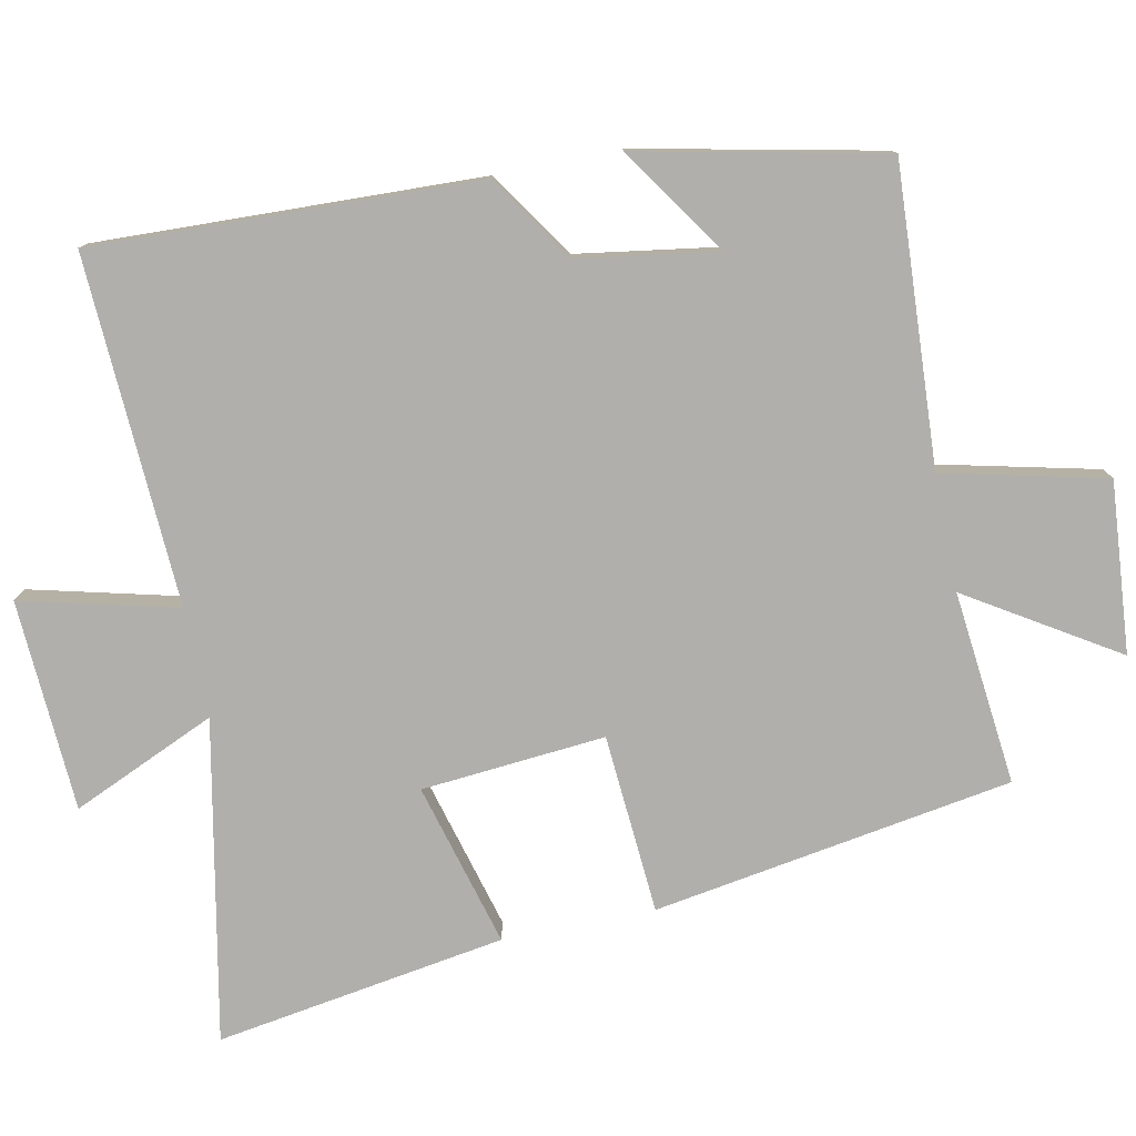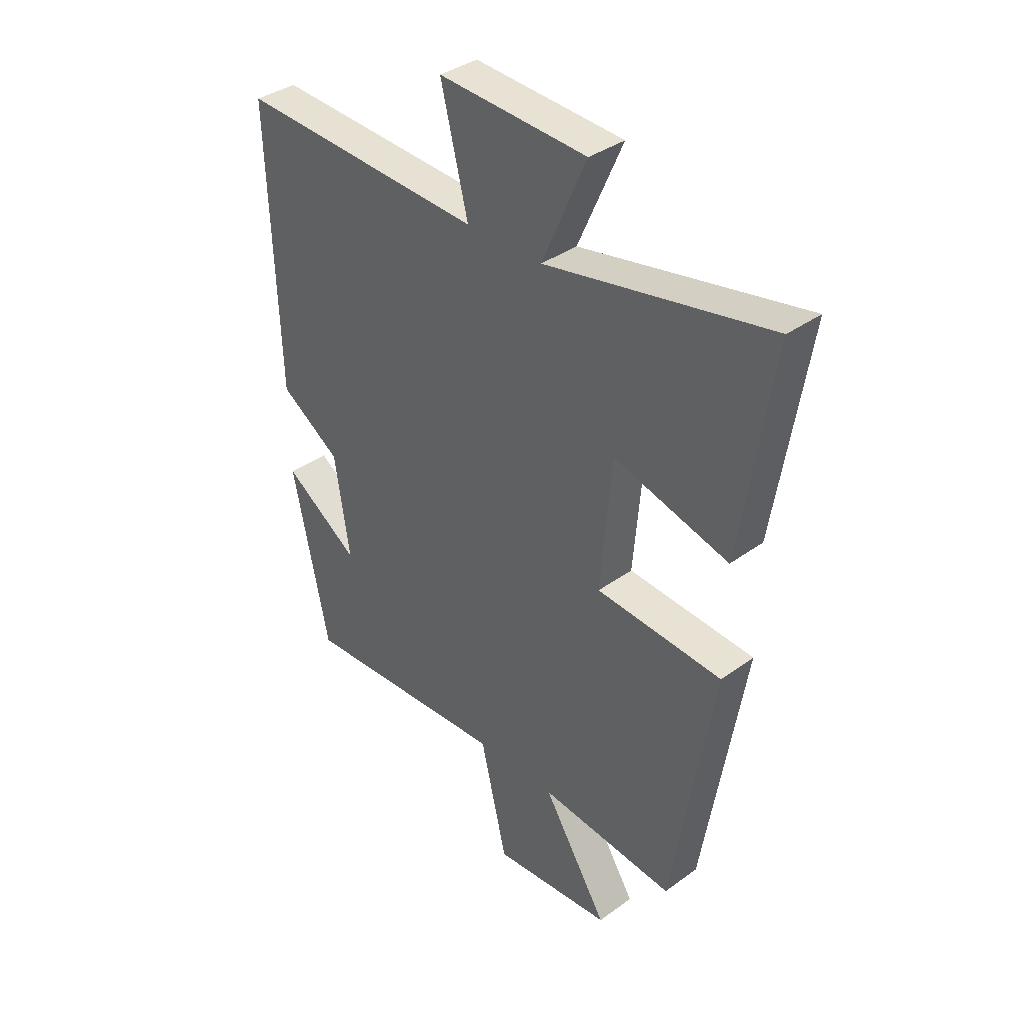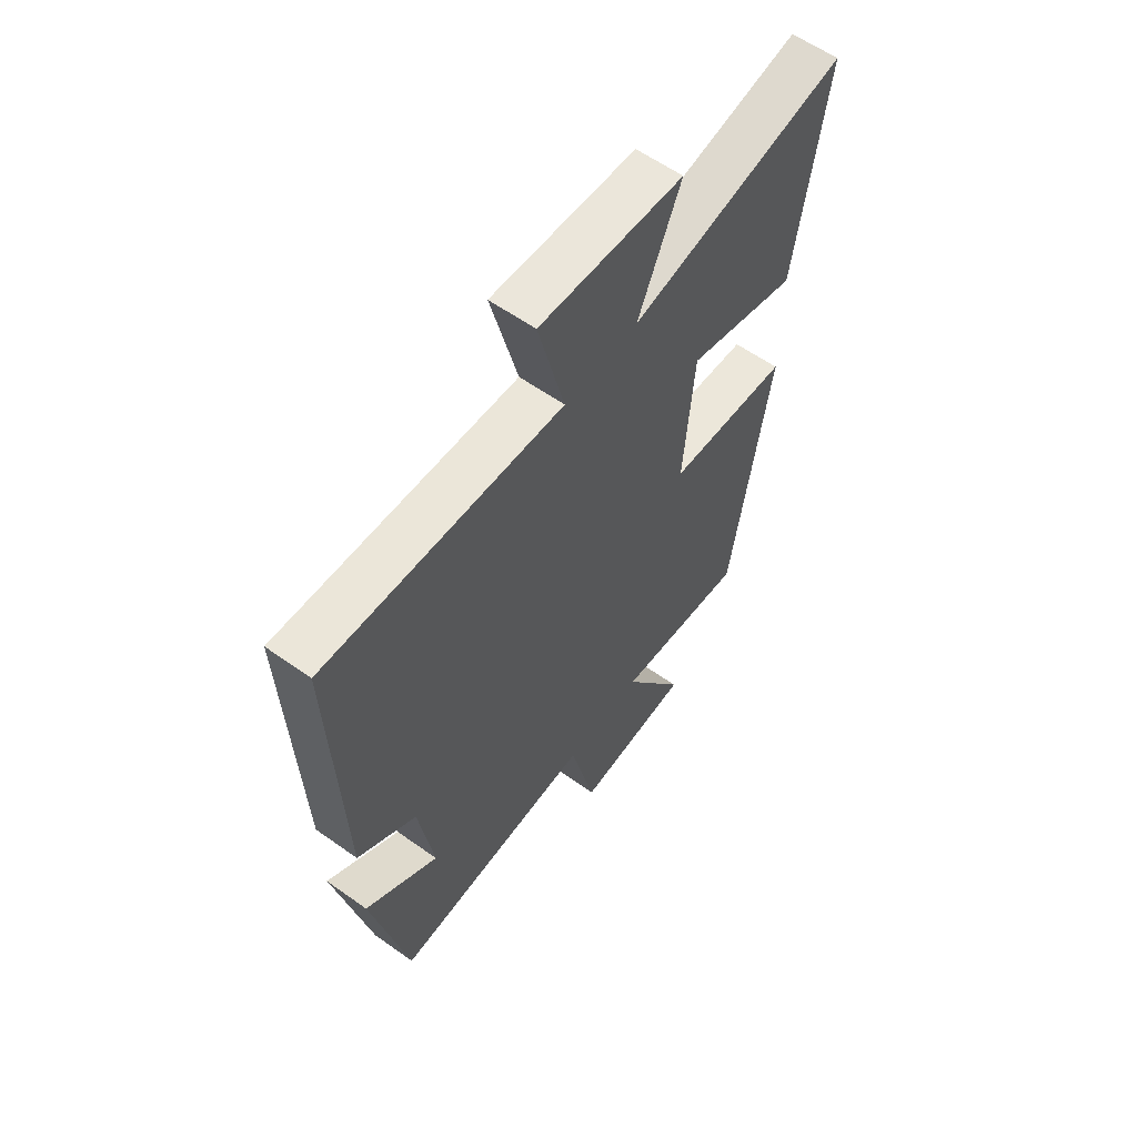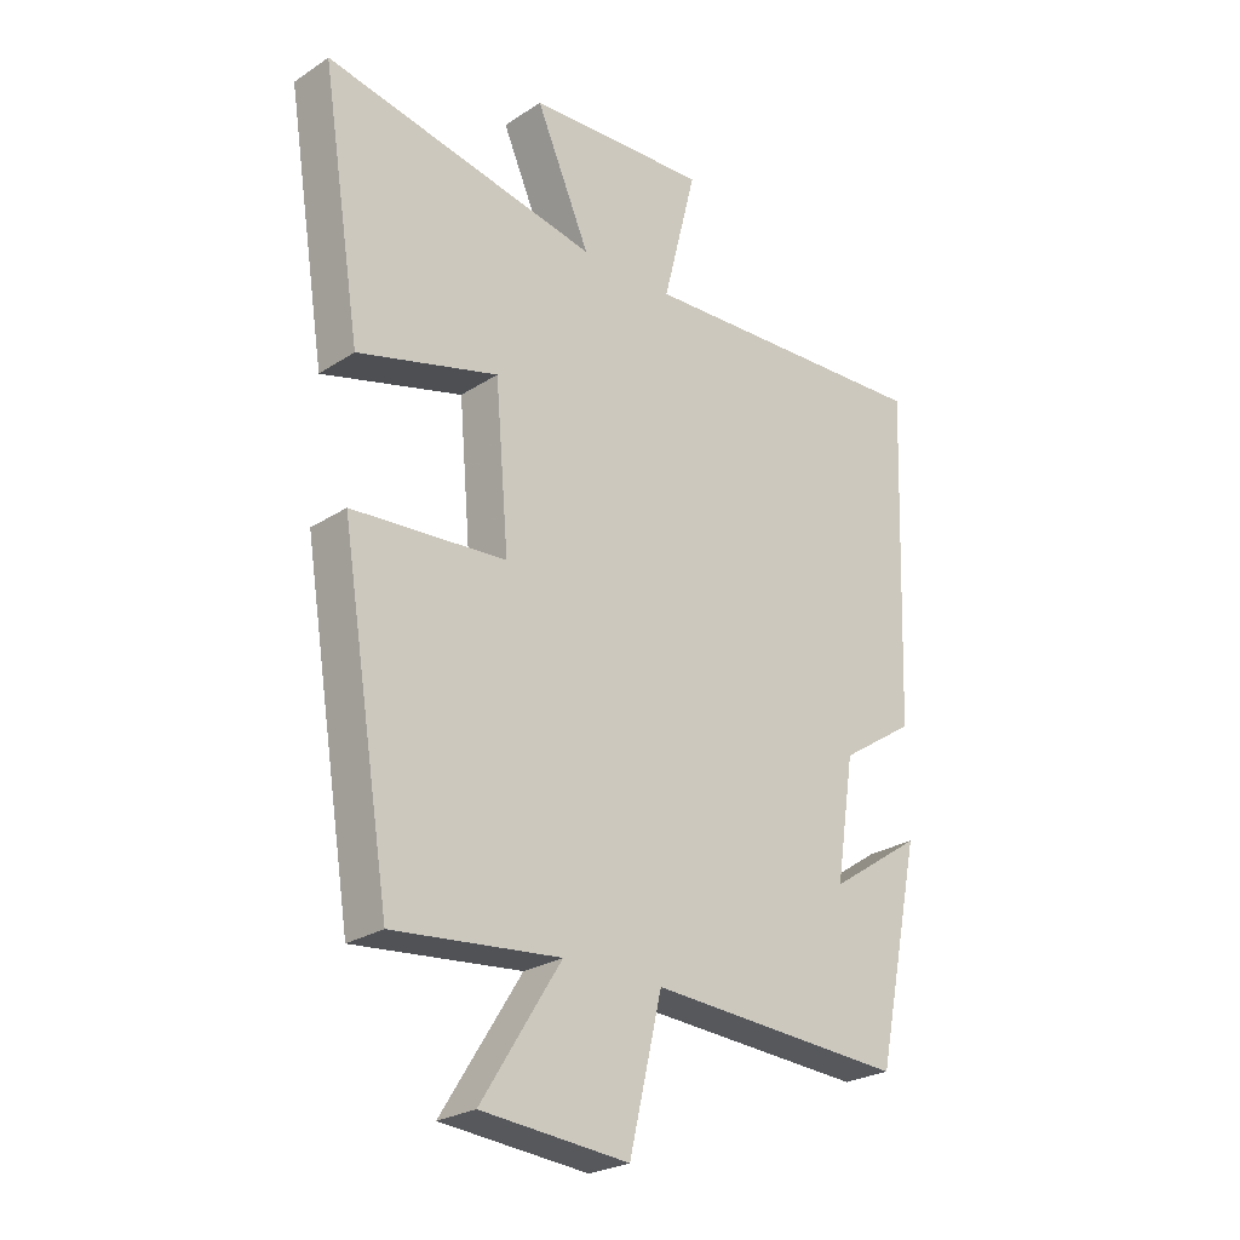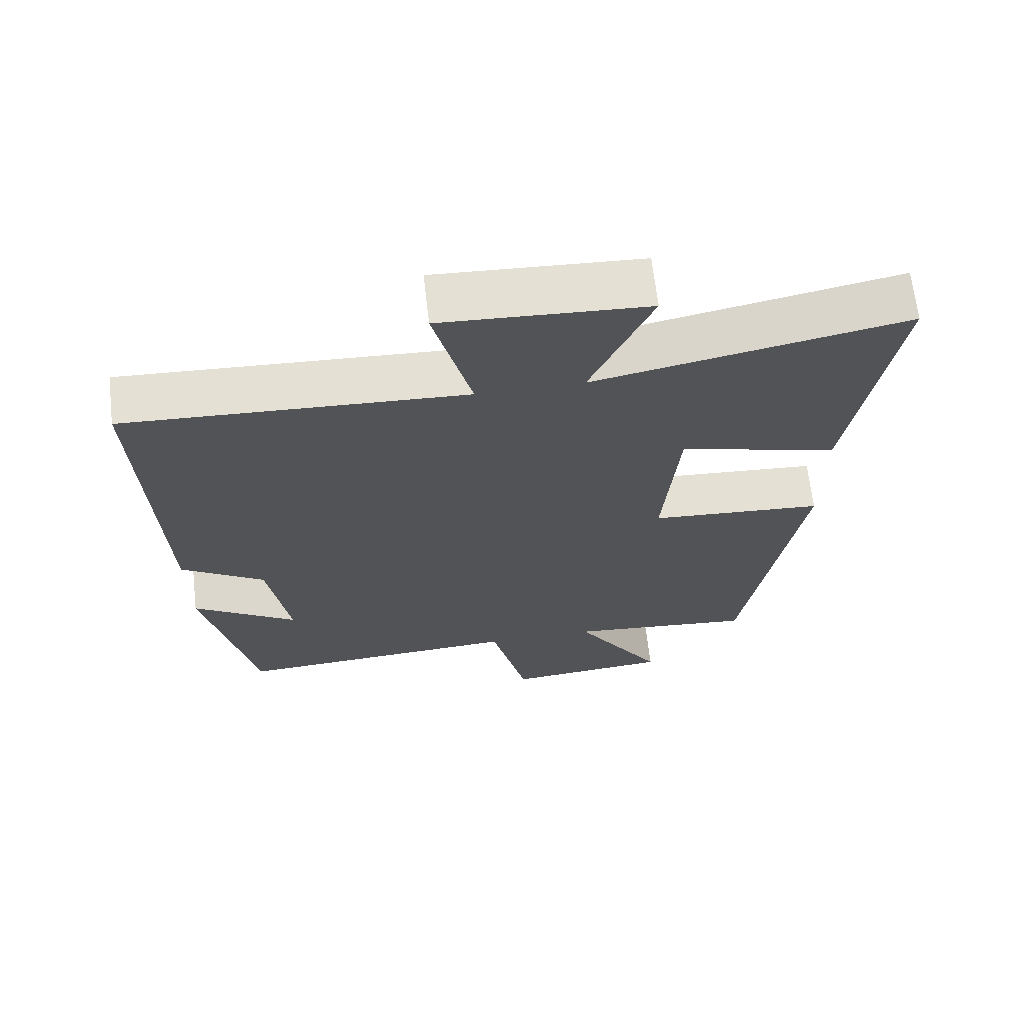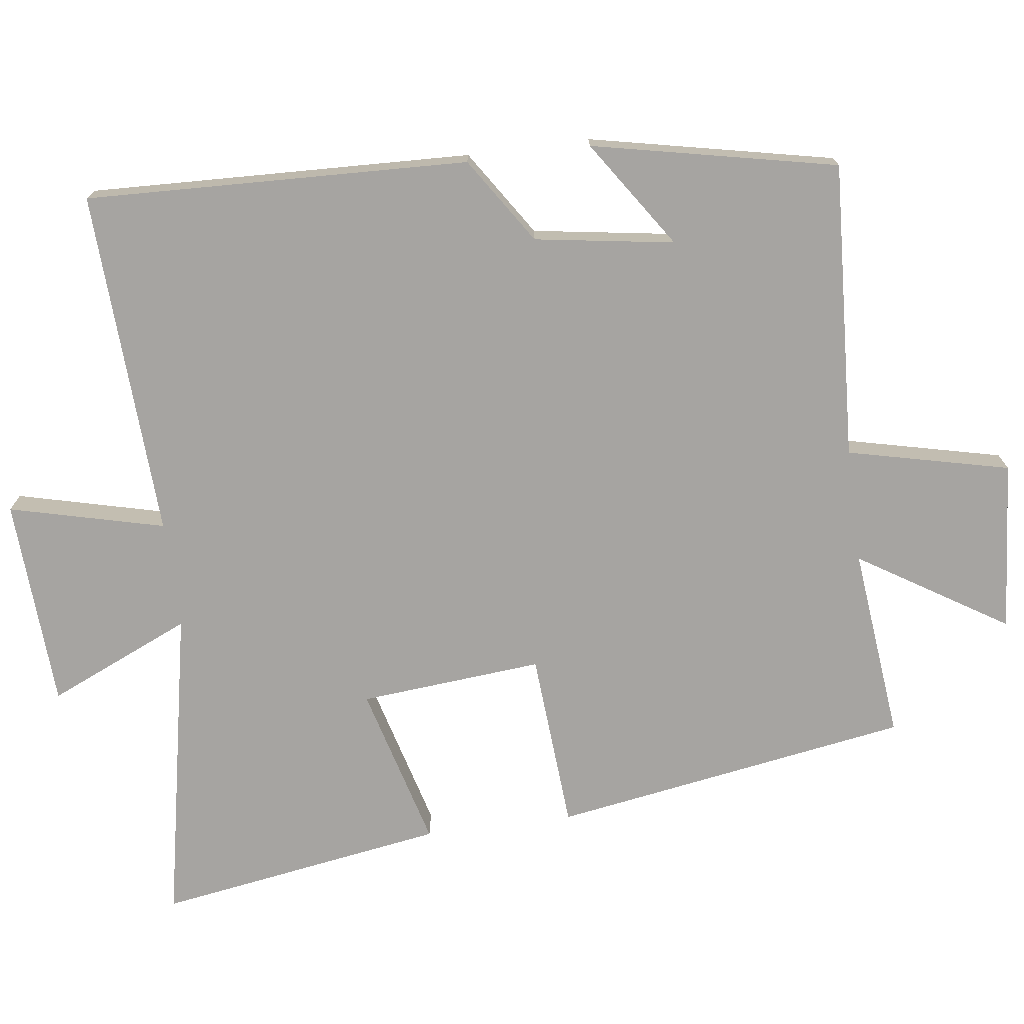
<metadata>
{"format":"obj","ext":"obj","renderer":"f3d","projection":"perspective","resolution":1024,"background":"white","views":[{"elev":-78.2,"azim":101.5,"up":"+Y"},{"elev":36.8,"azim":-133.2,"up":"+Z"},{"elev":59.4,"azim":126.2,"up":"+Z"},{"elev":-25.4,"azim":-43.8,"up":"+Z"},{"elev":67.0,"azim":173.4,"up":"+Z"},{"elev":-73.5,"azim":97.5,"up":"+Y"}]}
</metadata>
<code>
v -0.419 0.07 -0.528
v -0.5 0.07 -0.028
v -0.25 0.07 -0.01
v -0.272 0.07 0.246
v -0.5 0.07 0.184
v -0.564 0.07 0.588
v -0.119 0.07 0.5
v -0.207 0.07 0.7
v 0.087 0.07 0.716
v 0.033 0.07 0.5
v 0.519 0.07 0.524
v 0.5 0.07 -0.011
v 0.38 0.07 -0.09
v 0.35 0.07 -0.284
v 0.5 0.07 -0.183
v 0.428 0.07 -0.524
v 0.013 0.07 -0.5
v -0.04 0.07 -0.726
v -0.278 0.07 -0.706
v -0.149 0.07 -0.5
v -0.419 0 -0.528
v -0.5 0 -0.028
v -0.25 0 -0.01
v -0.272 0 0.246
v -0.5 0 0.184
v -0.564 0 0.588
v -0.119 0 0.5
v -0.207 0 0.7
v 0.087 0 0.716
v 0.033 0 0.5
v 0.519 0 0.524
v 0.5 0 -0.011
v 0.38 0 -0.09
v 0.35 0 -0.284
v 0.5 0 -0.183
v 0.428 0 -0.524
v 0.013 0 -0.5
v -0.04 0 -0.726
v -0.278 0 -0.706
v -0.149 0 -0.5
f 17 18 19 20
f 14 15 16
f 14 16 17
f 13 14 17 20
f 10 11 12 13
f 7 8 9 10
f 7 10 13 20
f 4 5 6 7
f 3 4 7 20
f 1 2 3 20
f 40 39 38 37
f 36 35 34
f 37 36 34
f 40 37 34 33
f 33 32 31 30
f 30 29 28 27
f 40 33 30 27
f 27 26 25 24
f 40 27 24 23
f 40 23 22 21
f 1 21 22 2
f 2 22 23 3
f 3 23 24 4
f 4 24 25 5
f 5 25 26 6
f 6 26 27 7
f 7 27 28 8
f 8 28 29 9
f 9 29 30 10
f 10 30 31 11
f 11 31 32 12
f 12 32 33 13
f 13 33 34 14
f 14 34 35 15
f 15 35 36 16
f 16 36 37 17
f 17 37 38 18
f 18 38 39 19
f 19 39 40 20
f 20 40 21 1

</code>
